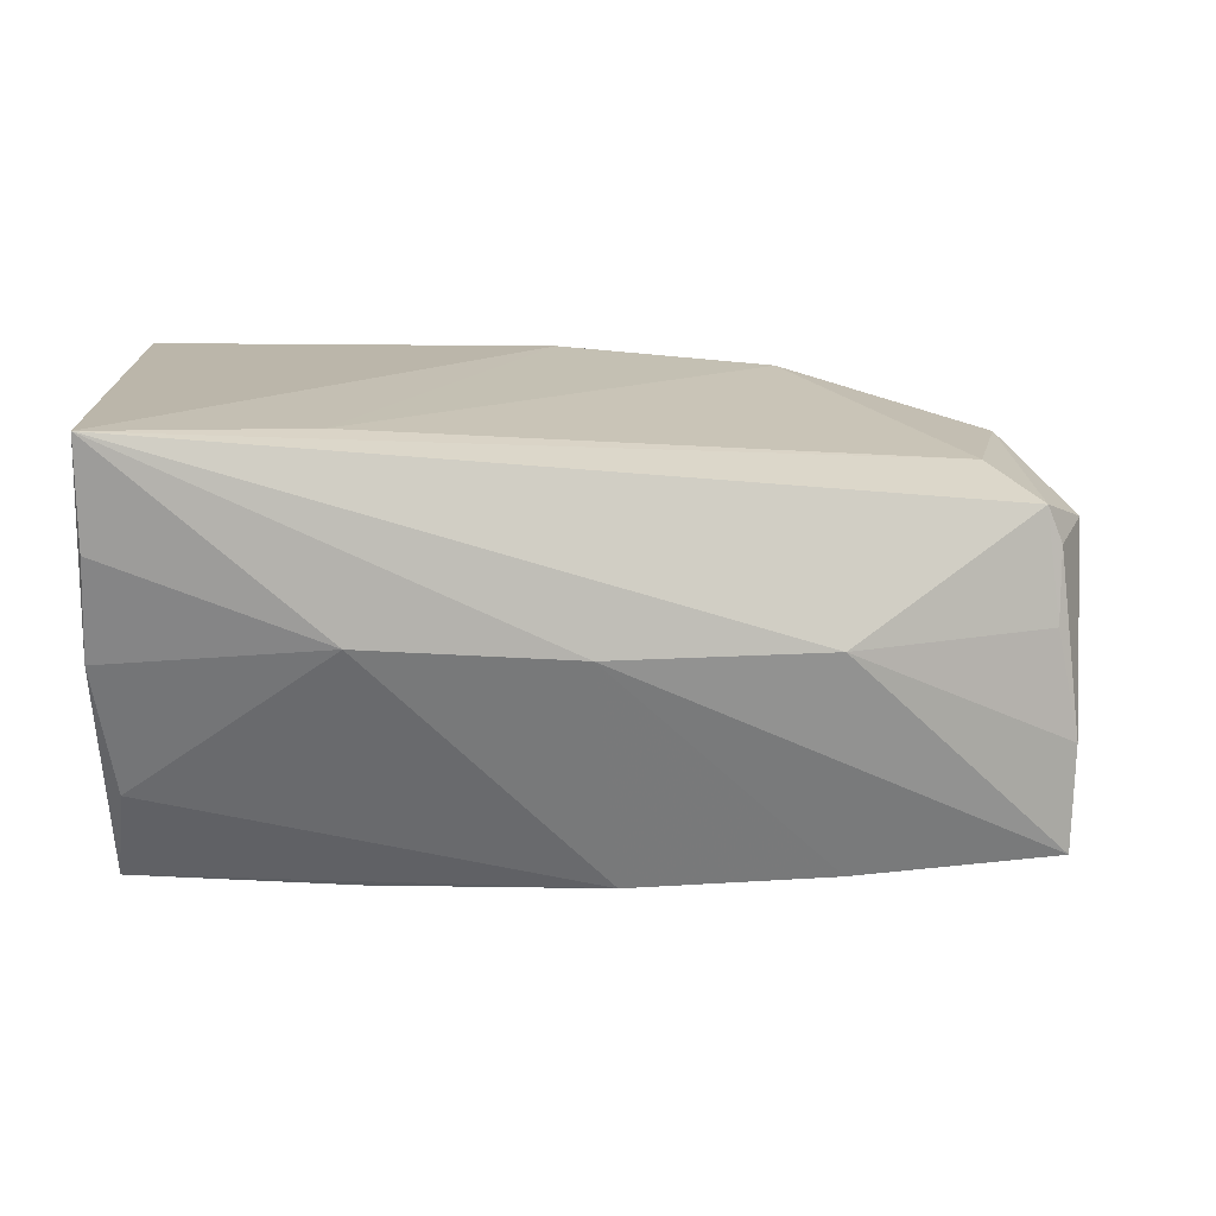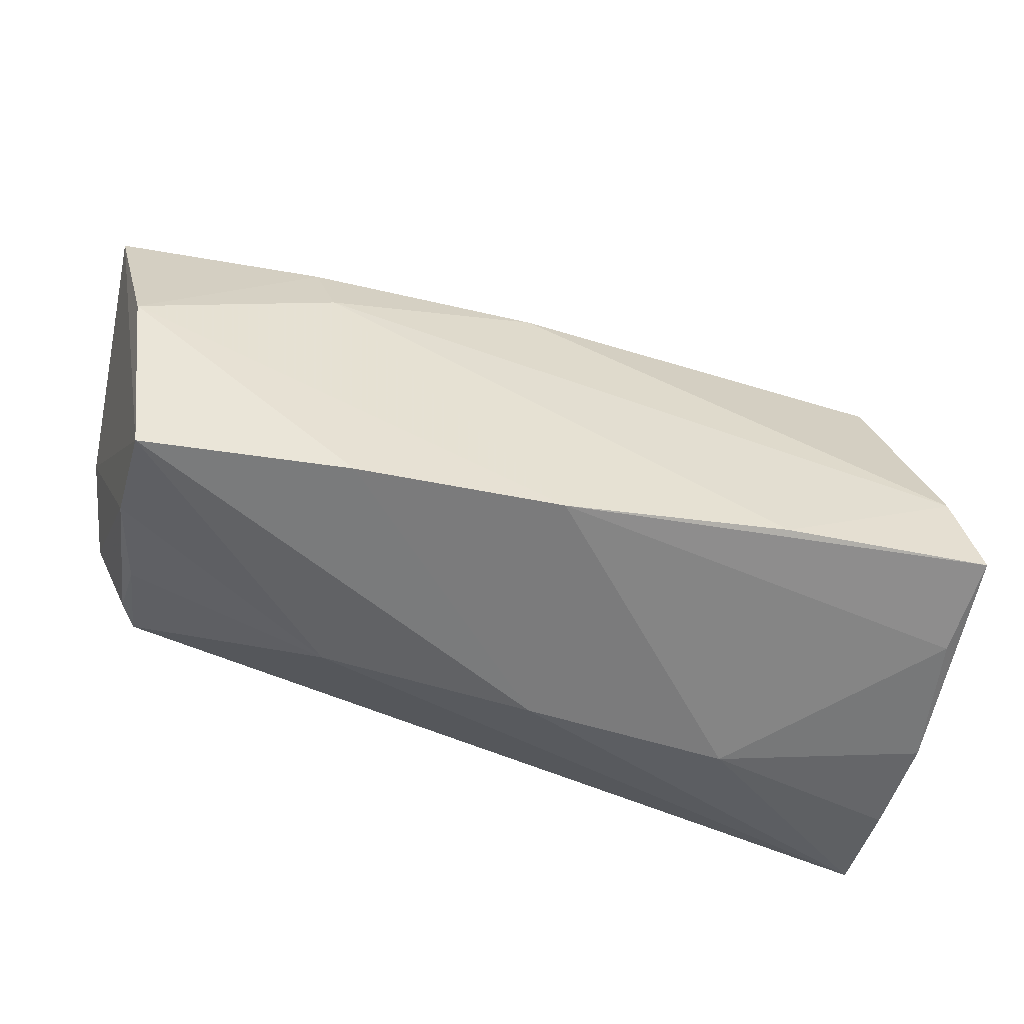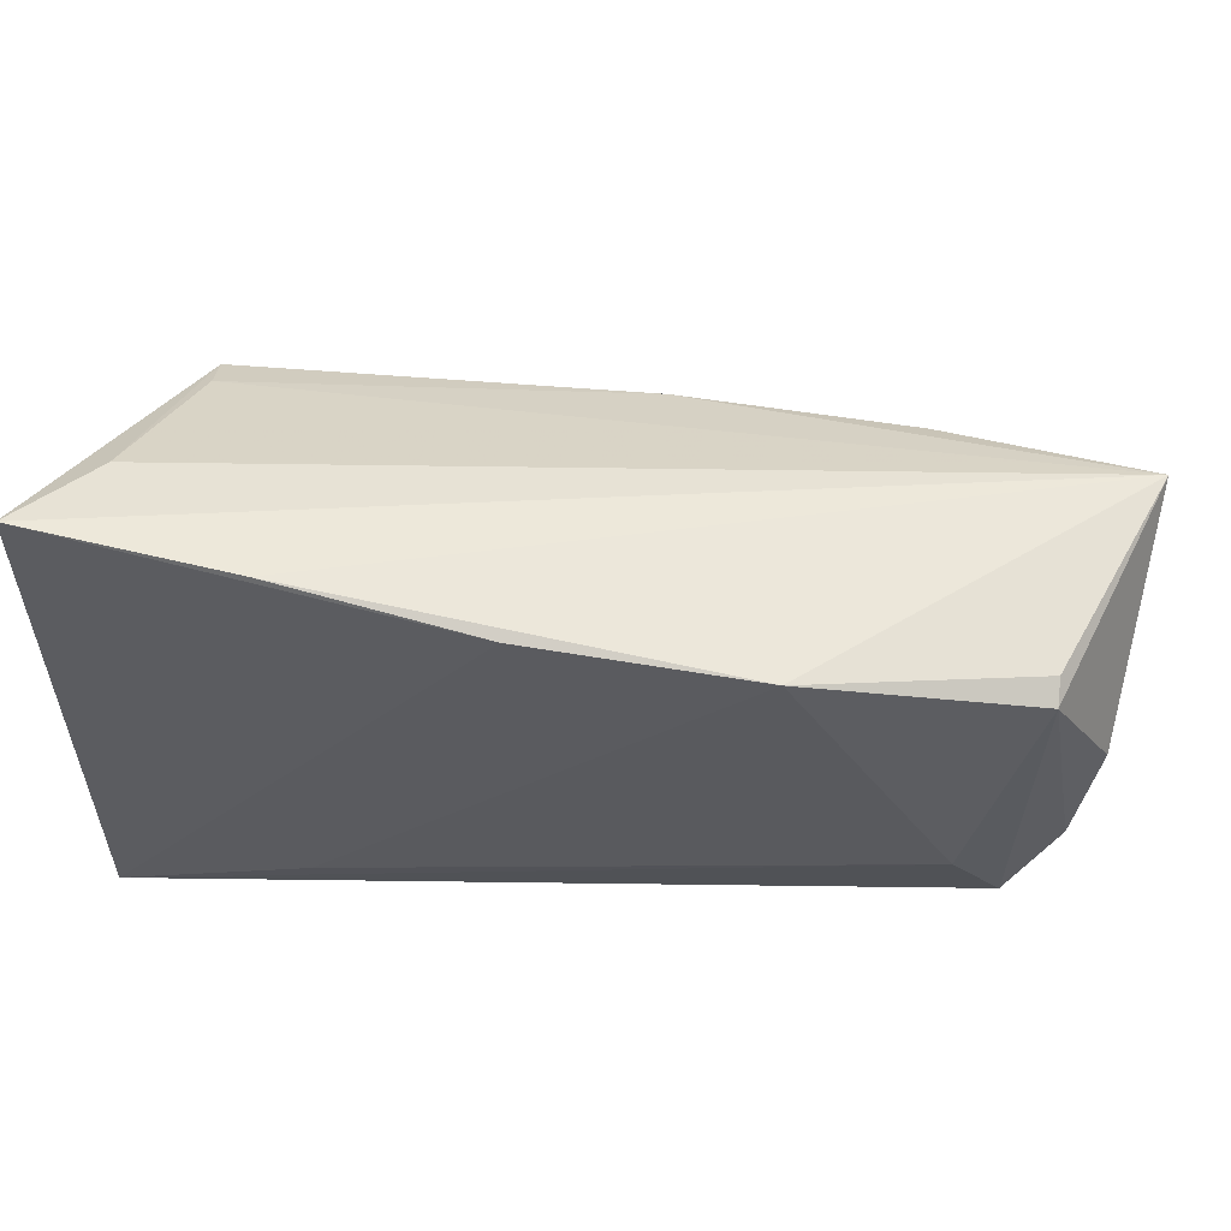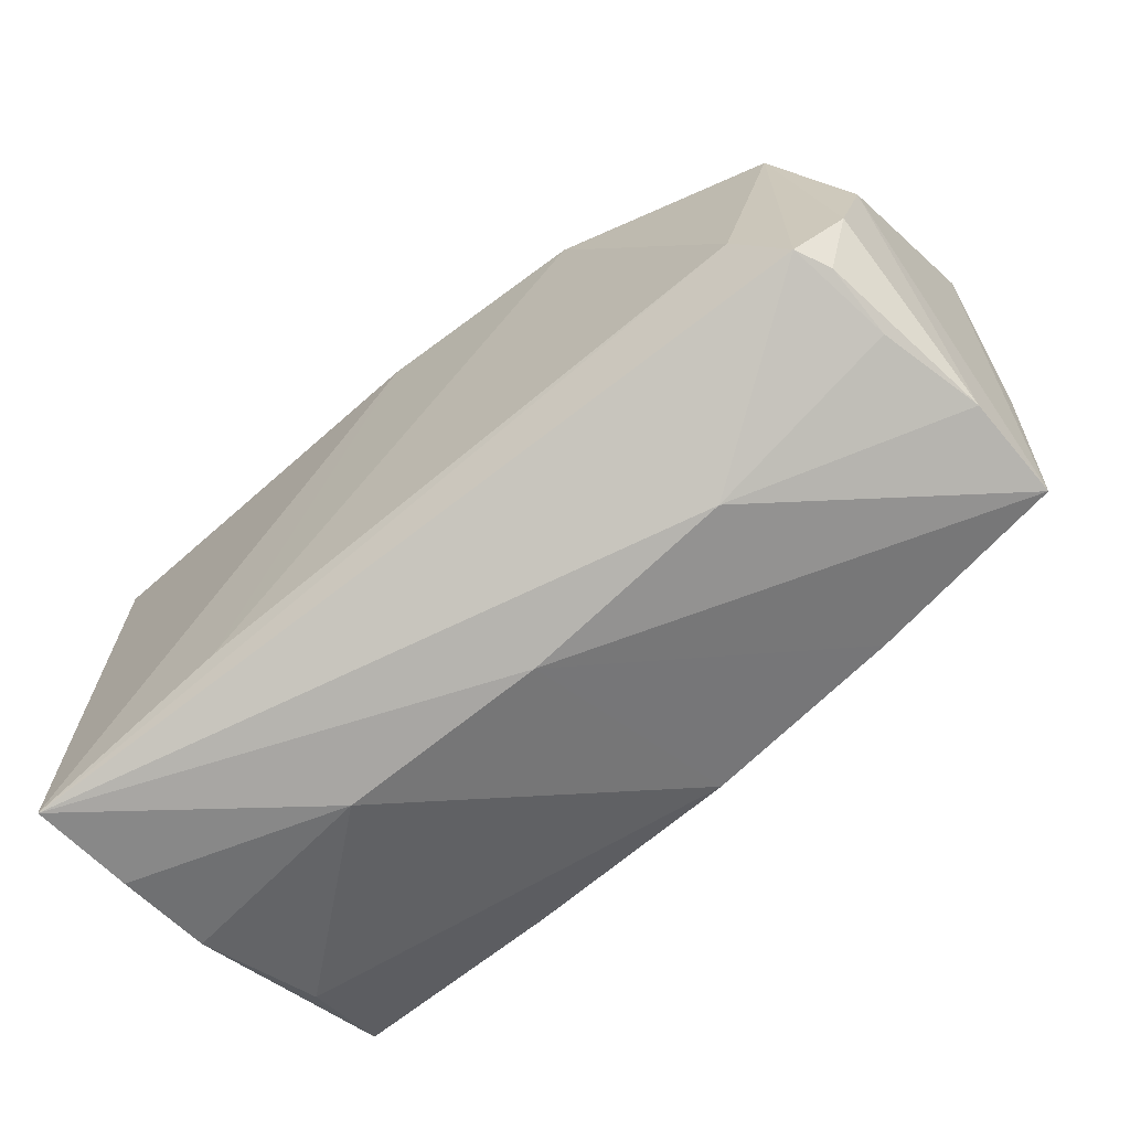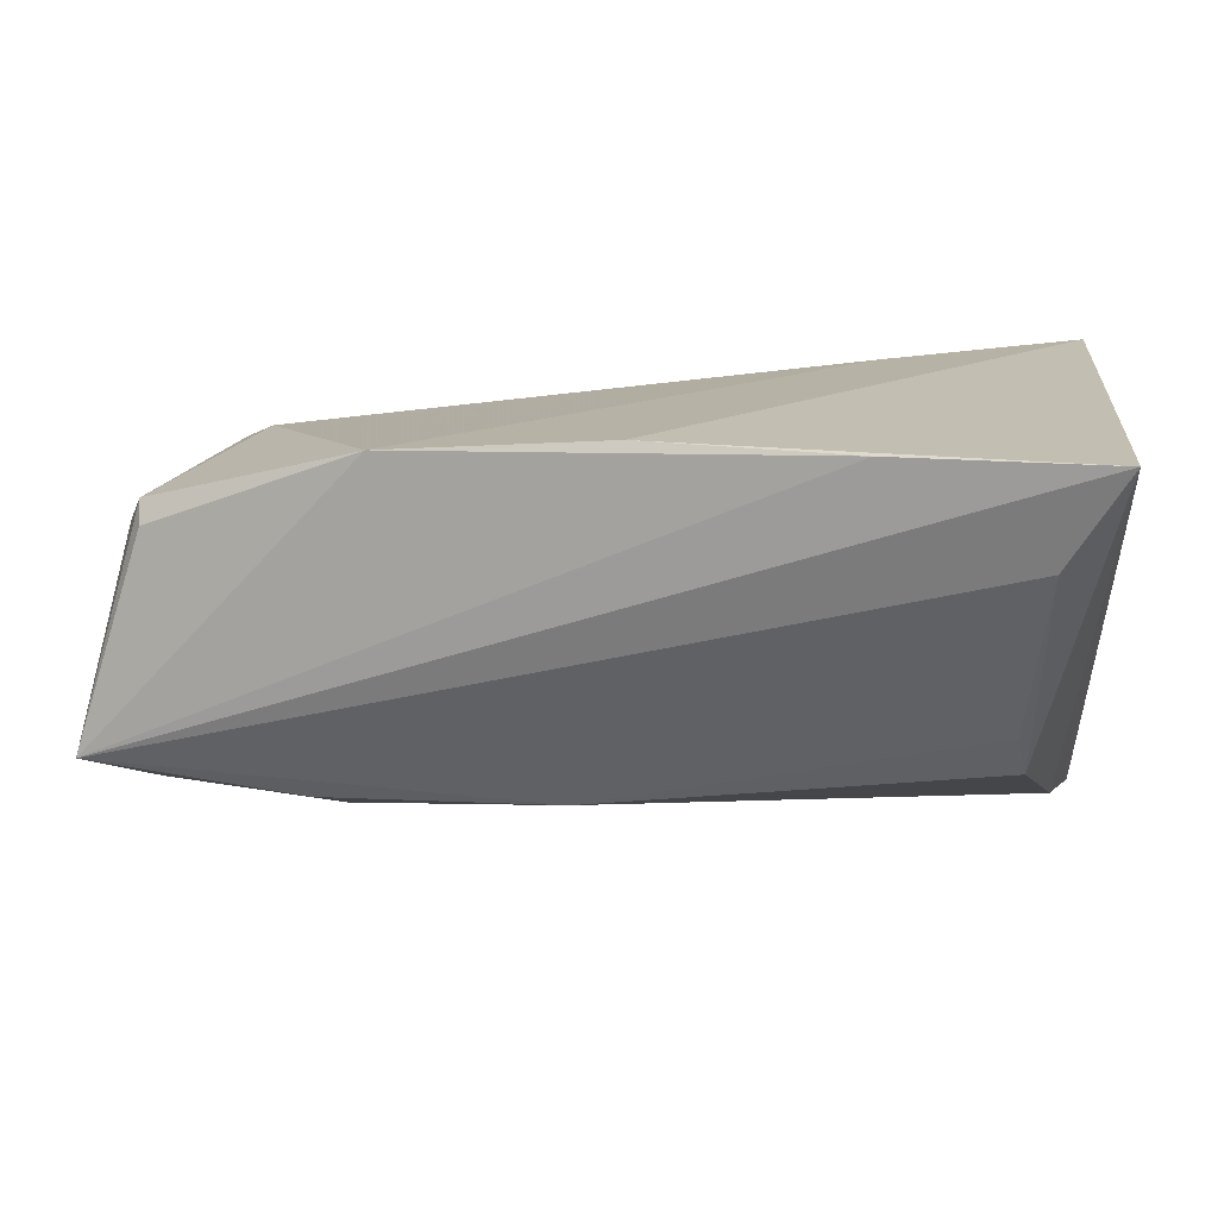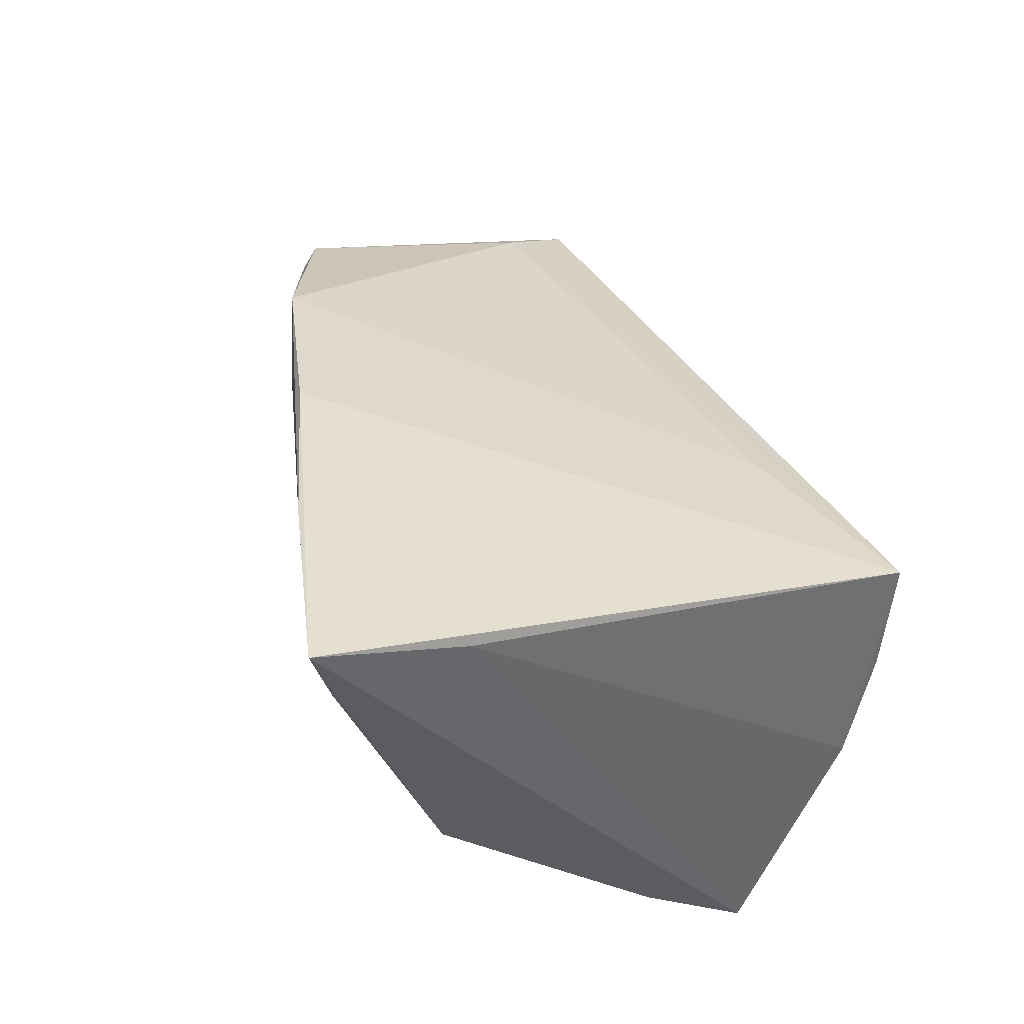
<metadata>
{"format":"obj","ext":"obj","renderer":"f3d","projection":"perspective","resolution":1024,"background":"white","views":[{"elev":14.0,"azim":-2.4,"up":"+Z"},{"elev":-39.7,"azim":165.8,"up":"+Y"},{"elev":52.5,"azim":12.8,"up":"+Y"},{"elev":-68.9,"azim":42.2,"up":"+Y"},{"elev":17.3,"azim":-172.5,"up":"+Z"},{"elev":36.8,"azim":-101.3,"up":"+Z"}]}
</metadata>
<code>
v 0.0492 -0.01519 0.01244
v -0.04004 0.0207 -0.007854
v -0.04908 0.01562 0.0222
v -0.04908 0.03214 0.02343
v 0.02525 0.02586 0.02119
v -0.0478 -0.01629 -0.02624
v -0.04641 -0.02146 -0.01582
v 0.05262 -0.01744 -0.02514
v 0.05303 -0.01721 -0.01281
v -0.04837 -0.02654 -0.0006061
v -0.0007829 0.02761 0.02343
v 0.05464 -0.006775 0.009395
v 0.05687 0.005219 0.007466
v 0.04377 -0.007151 0.01572
v -0.04243 0.02955 0.01205
v -0.02448 -0.02233 0.02211
v 0.05055 -0.01688 -0.0002952
v 0.05091 -0.01524 0.00821
v -0.02224 -0.01704 -0.02757
v -0.04523 -0.005879 -0.02399
v -0.04103 0.01797 -0.01273
v 0.006214 0.01871 -0.01834
v 0.05767 0.02467 -0.01333
v 0.02862 -0.01802 -0.02702
v -0.04766 -0.03066 0.02343
v 0.004551 -0.01893 -0.02765
v 0.05018 0.02199 0.01149
v -0.02463 0.03047 0.02324
v 0.05053 0.02024 0.01406
v 0.001697 -0.02824 -0.0002891
v 0.03172 0.01254 -0.02181
v 0.05479 0.005297 -0.02269
v -0.02281 -0.02999 0.001666
v -0.04764 -0.02946 0.0111
v 0.03357 0.02023 -0.0182
v 0.02714 -0.025 -0.000498
f 4 23 15
f 15 21 4
f 28 23 4
f 28 5 23
f 33 25 34
f 14 25 1
f 1 29 14
f 14 29 5
f 2 15 23
f 21 15 2
f 20 31 19
f 4 21 20
f 5 28 11
f 4 25 11
f 11 28 4
f 23 5 27
f 27 29 23
f 5 29 27
f 1 25 36
f 36 8 9
f 3 25 4
f 16 14 5
f 25 14 16
f 5 11 16
f 16 11 25
f 23 29 13
f 13 8 23
f 9 8 13
f 22 20 21
f 31 20 22
f 22 35 31
f 23 35 22
f 22 2 23
f 21 2 22
f 6 20 19
f 4 20 6
f 6 3 4
f 30 25 33
f 30 36 25
f 8 36 30
f 30 24 8
f 17 36 9
f 9 18 17
f 1 36 17
f 17 18 1
f 12 29 1
f 12 13 29
f 1 18 12
f 12 18 9
f 9 13 12
f 19 31 26
f 33 7 26
f 26 30 33
f 24 30 26
f 26 6 19
f 26 7 6
f 8 24 32
f 23 8 32
f 32 26 31
f 24 26 32
f 32 35 23
f 31 35 32
f 6 7 10
f 3 6 10
f 33 34 10
f 10 7 33
f 10 34 25
f 25 3 10

</code>
